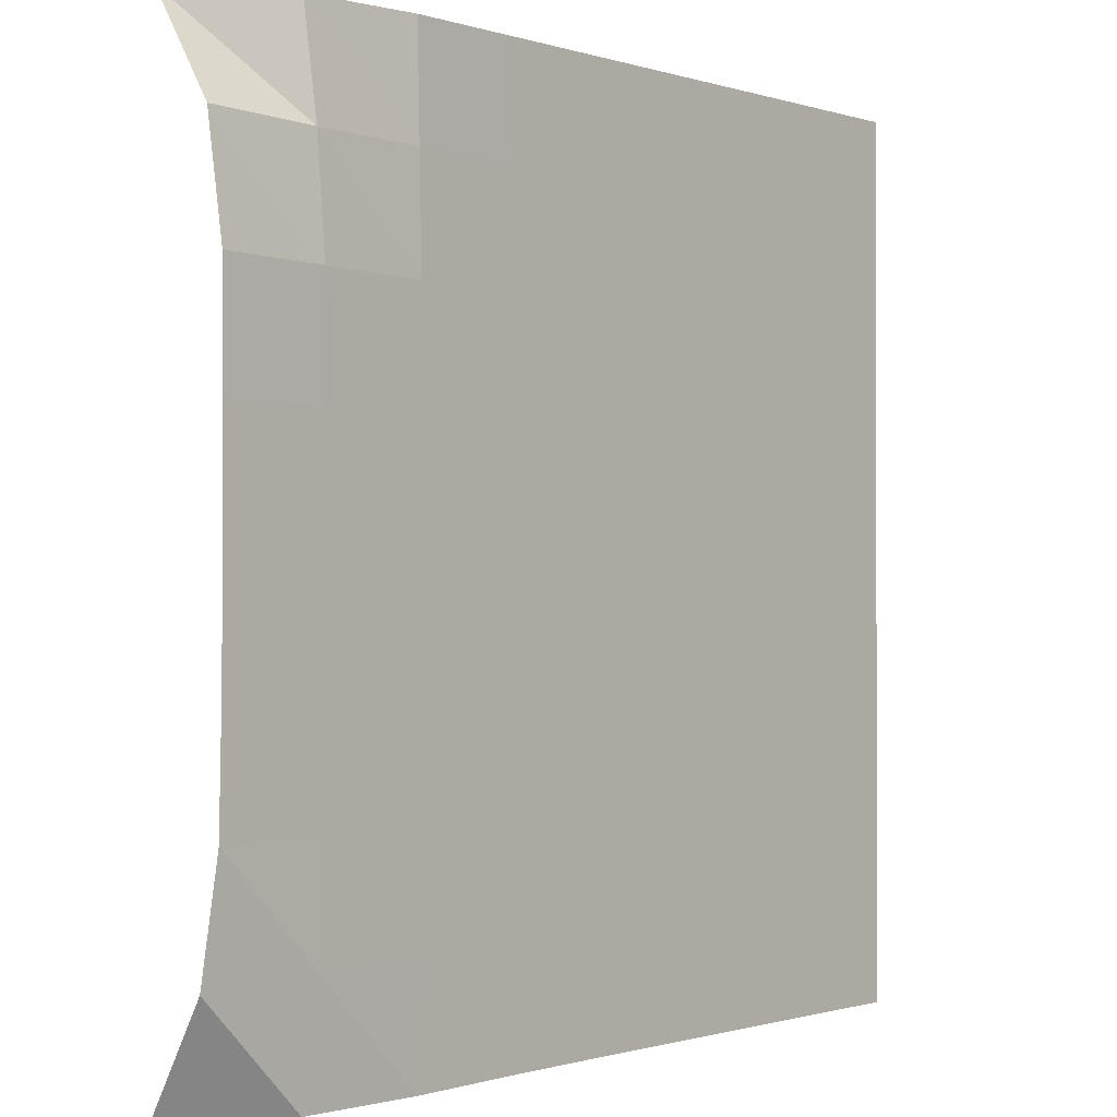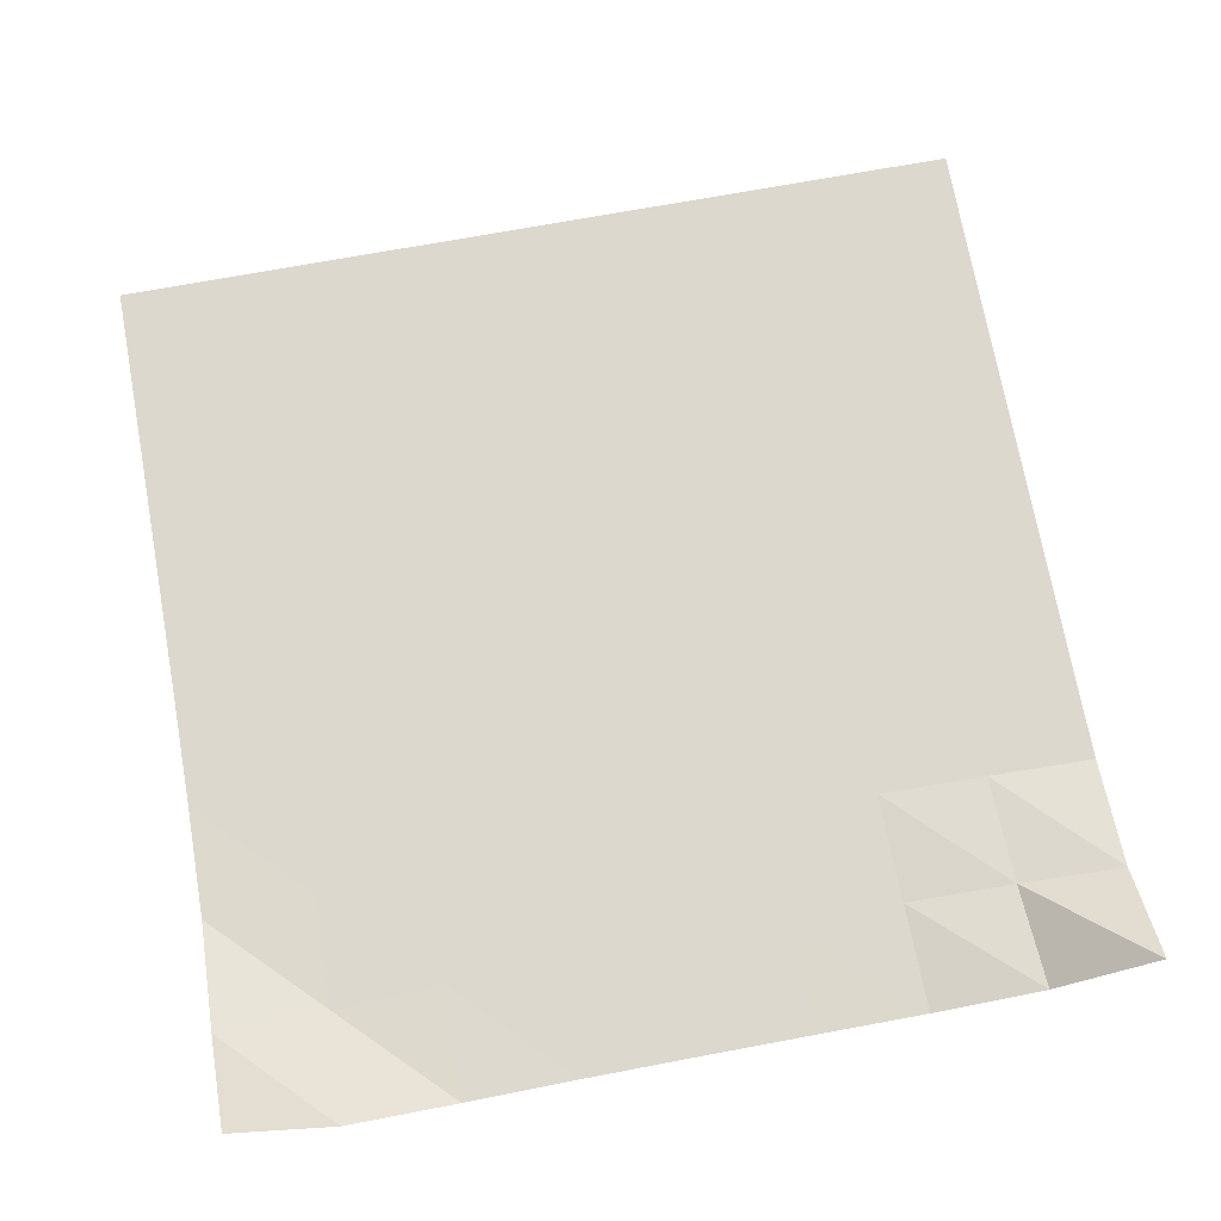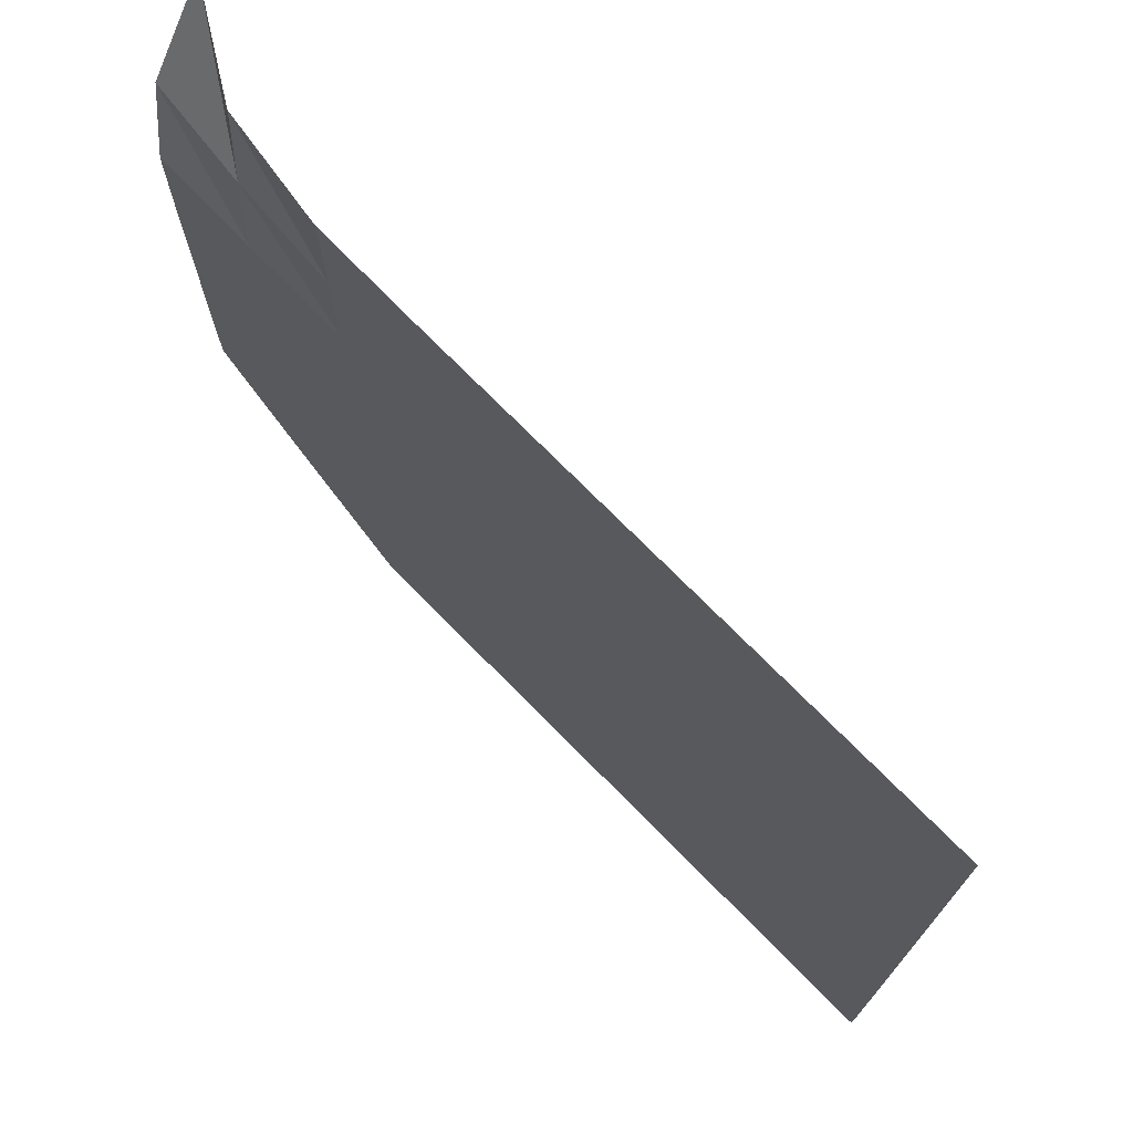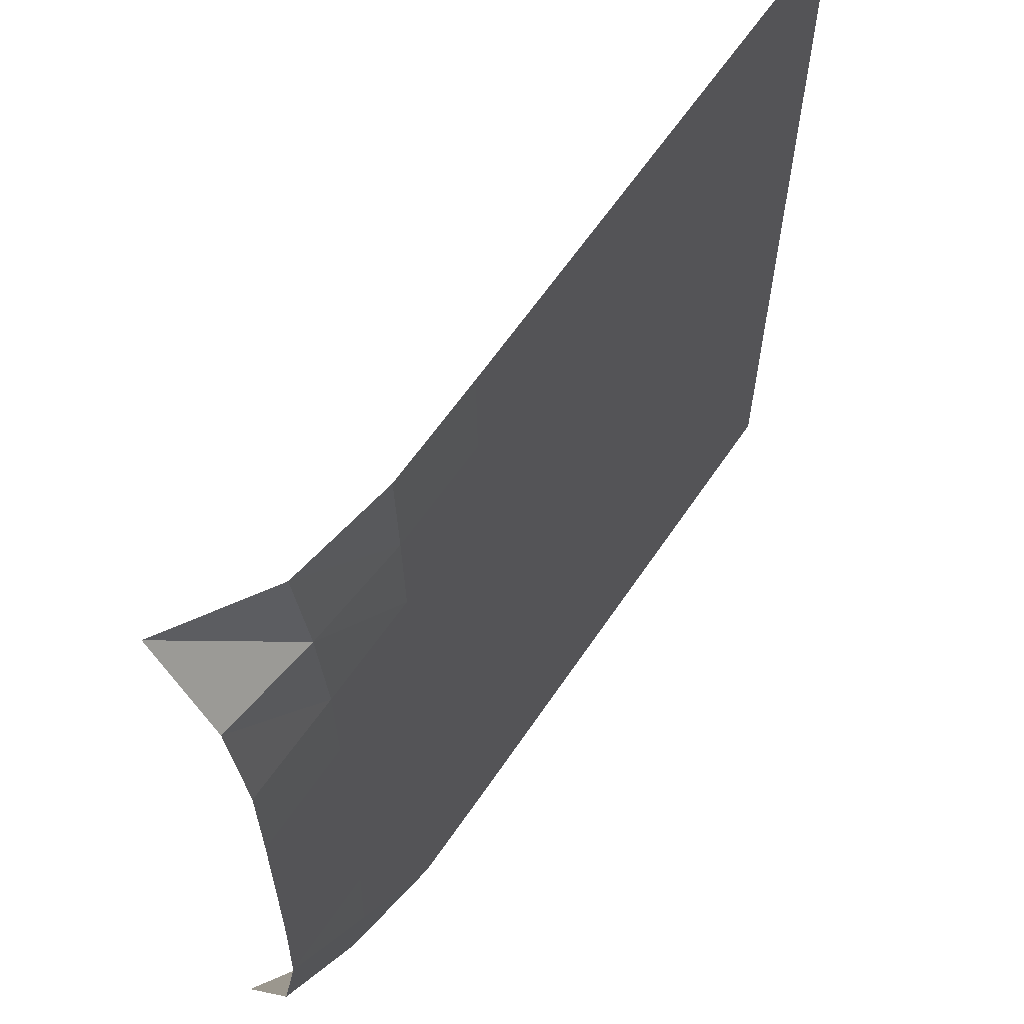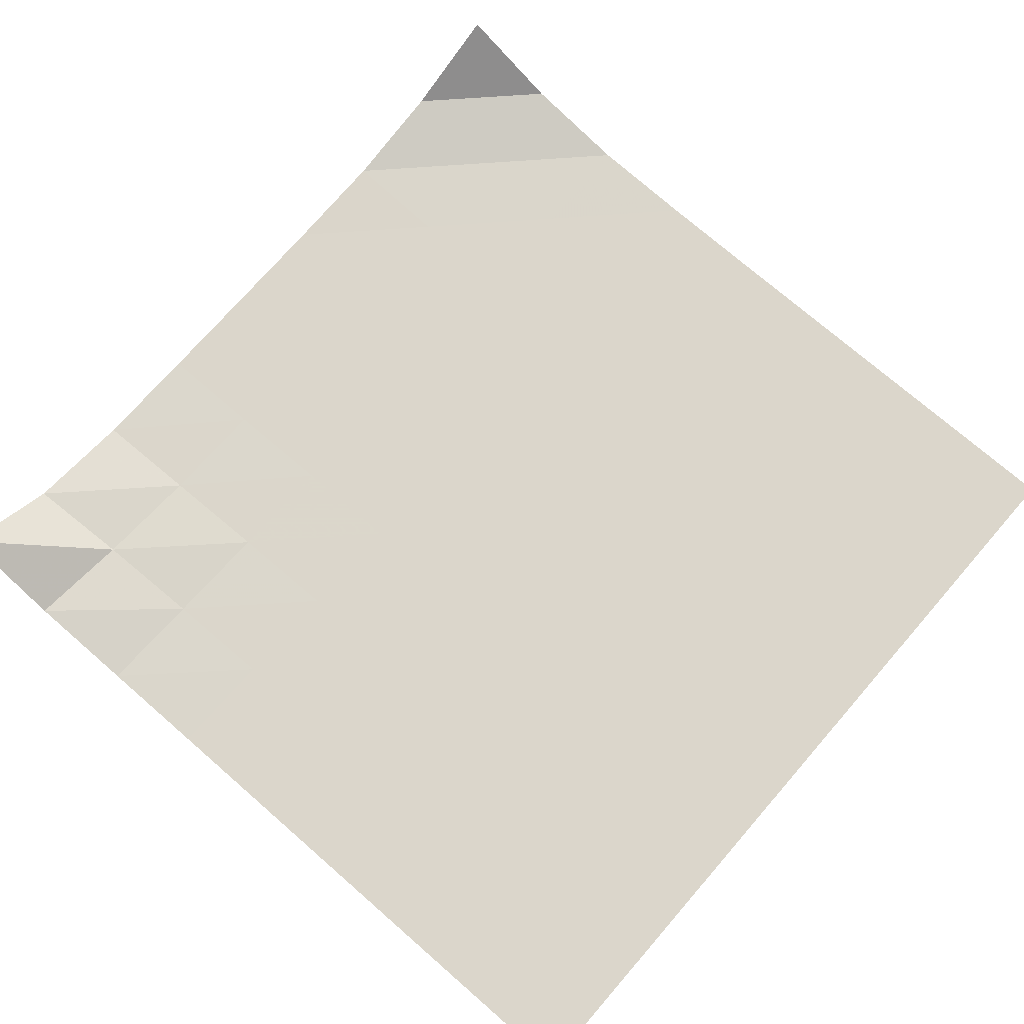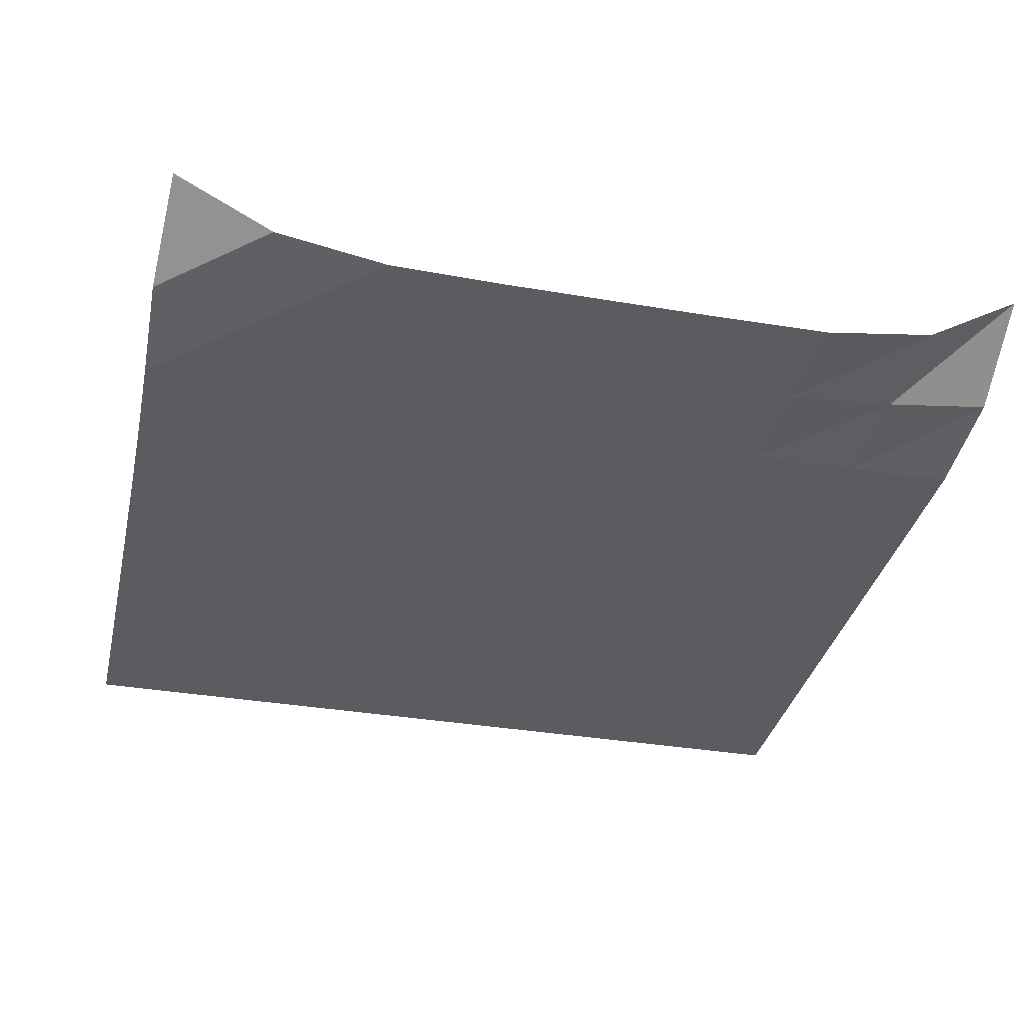
<metadata>
{"format":"obj","ext":"obj","renderer":"f3d","projection":"perspective","resolution":1024,"background":"white","views":[{"elev":-0.9,"azim":-49.5,"up":"+Z"},{"elev":72.5,"azim":-100.4,"up":"+Y"},{"elev":73.7,"azim":45.4,"up":"+Z"},{"elev":62.3,"azim":-56.1,"up":"+Z"},{"elev":73.5,"azim":41.0,"up":"+Y"},{"elev":-34.6,"azim":-102.8,"up":"+Y"}]}
</metadata>
<code>
v -1 0 -1
v -1.013 -0.1394 -0.7691
v -1.006 -0.1793 -0.5117
v -1.002 -0.1815 -0.255
v -1.001 -0.1815 0.0005514
v -1 -0.1815 0.2563
v -1 -0.1794 0.5135
v -1.001 -0.1406 0.7714
v -1 0 1
v -0.7698 -0.1399 -1.012
v -0.7597 -0.1801 -0.7589
v -0.7535 -0.1815 -0.504
v -0.7515 -0.1815 -0.2504
v -0.7512 -0.1815 0.0028
v -0.7519 -0.1815 0.2561
v -0.7539 -0.1808 0.5092
v -0.7599 -0.1649 0.7598
v -0.7716 -0.1411 1.002
v -0.5131 -0.1795 -1.006
v -0.5054 -0.1815 -0.7527
v -0.5019 -0.1815 -0.5005
v -0.5012 -0.1815 -0.2488
v -0.5015 -0.1815 0.002635
v -0.5026 -0.1815 0.254
v -0.5049 -0.1814 0.5048
v -0.5094 -0.1808 0.7538
v -0.5144 -0.1795 1
v -0.2576 -0.1815 -1.002
v -0.2529 -0.1815 -0.7506
v -0.2511 -0.1815 -0.4996
v -0.251 -0.1815 -0.2488
v -0.2515 -0.1815 0.001859
v -0.2525 -0.1815 0.2524
v -0.2541 -0.1815 0.5026
v -0.2566 -0.1815 0.7517
v -0.2584 -0.1815 0.9998
v -0.004377 -0.1815 -1.001
v -0.001511 -0.1815 -0.75
v -0.0006699 -0.1815 -0.4995
v -0.0007675 -0.1815 -0.2491
v -0.001215 -0.1815 0.001193
v -0.001903 -0.1815 0.2514
v -0.002871 -0.1815 0.5014
v -0.004038 -0.1815 0.7508
v -0.004724 -0.1815 0.9998
v 0.2476 -0.1815 -1
v 0.2492 -0.1815 -0.7499
v 0.2496 -0.1815 -0.4996
v 0.2494 -0.1815 -0.2495
v 0.2491 -0.1815 0.0007174
v 0.2487 -0.1815 0.2508
v 0.2482 -0.1815 0.5008
v 0.2477 -0.1815 0.7504
v 0.2474 -0.1815 0.9999
v 0.4987 -0.1815 -1
v 0.4996 -0.1815 -0.7499
v 0.4997 -0.1815 -0.4998
v 0.4996 -0.1815 -0.2497
v 0.4994 -0.1815 0.0004033
v 0.4992 -0.1815 0.2504
v 0.499 -0.1815 0.5004
v 0.4988 -0.1815 0.7502
v 0.4986 -0.1815 1
v 0.7493 -0.1815 -1
v 0.7498 -0.1815 -0.7499
v 0.7498 -0.1815 -0.4999
v 0.7497 -0.1815 -0.2498
v 0.7496 -0.1815 0.000228
v 0.7495 -0.1815 0.2502
v 0.7494 -0.1815 0.5002
v 0.7493 -0.1815 0.7502
v 0.7491 -0.1815 1
v 0.9995 -0.1815 -1
v 0.9998 -0.1815 -0.7499
v 0.9998 -0.1815 -0.4999
v 0.9998 -0.1815 -0.2498
v 0.9997 -0.1815 0.0001926
v 0.9996 -0.1815 0.2502
v 0.9995 -0.1815 0.5002
v 0.9995 -0.1815 0.7502
v 0.9993 -0.1815 1
f 1 10 2
f 2 10 11
f 2 11 3
f 3 11 12
f 3 12 4
f 4 12 13
f 4 13 5
f 5 13 14
f 5 14 6
f 6 14 15
f 6 15 7
f 7 15 16
f 7 16 8
f 8 16 17
f 8 17 9
f 9 17 18
f 10 19 11
f 11 19 20
f 11 20 12
f 12 20 21
f 12 21 13
f 13 21 22
f 13 22 14
f 14 22 23
f 14 23 15
f 15 23 24
f 15 24 16
f 16 24 25
f 16 25 17
f 17 25 26
f 17 26 18
f 18 26 27
f 19 28 20
f 20 28 29
f 20 29 21
f 21 29 30
f 21 30 22
f 22 30 31
f 22 31 23
f 23 31 32
f 23 32 24
f 24 32 33
f 24 33 25
f 25 33 34
f 25 34 26
f 26 34 35
f 26 35 27
f 27 35 36
f 28 37 29
f 29 37 38
f 29 38 30
f 30 38 39
f 30 39 31
f 31 39 40
f 31 40 32
f 32 40 41
f 32 41 33
f 33 41 42
f 33 42 34
f 34 42 43
f 34 43 35
f 35 43 44
f 35 44 36
f 36 44 45
f 37 46 38
f 38 46 47
f 38 47 39
f 39 47 48
f 39 48 40
f 40 48 49
f 40 49 41
f 41 49 50
f 41 50 42
f 42 50 51
f 42 51 43
f 43 51 52
f 43 52 44
f 44 52 53
f 44 53 45
f 45 53 54
f 46 55 47
f 47 55 56
f 47 56 48
f 48 56 57
f 48 57 49
f 49 57 58
f 49 58 50
f 50 58 59
f 50 59 51
f 51 59 60
f 51 60 52
f 52 60 61
f 52 61 53
f 53 61 62
f 53 62 54
f 54 62 63
f 55 64 56
f 56 64 65
f 56 65 57
f 57 65 66
f 57 66 58
f 58 66 67
f 58 67 59
f 59 67 68
f 59 68 60
f 60 68 69
f 60 69 61
f 61 69 70
f 61 70 62
f 62 70 71
f 62 71 63
f 63 71 72
f 64 73 65
f 65 73 74
f 65 74 66
f 66 74 75
f 66 75 67
f 67 75 76
f 67 76 68
f 68 76 77
f 68 77 69
f 69 77 78
f 69 78 70
f 70 78 79
f 70 79 71
f 71 79 80
f 71 80 72
f 72 80 81

</code>
